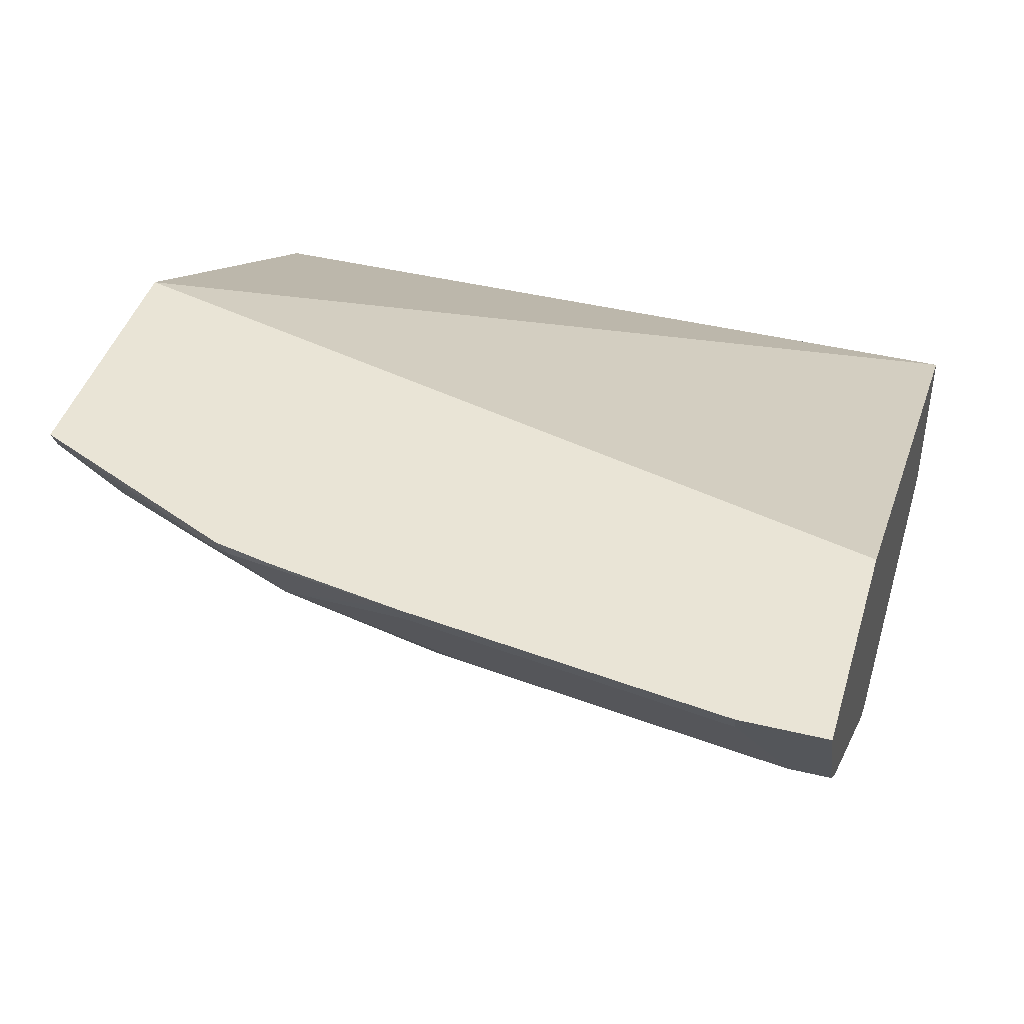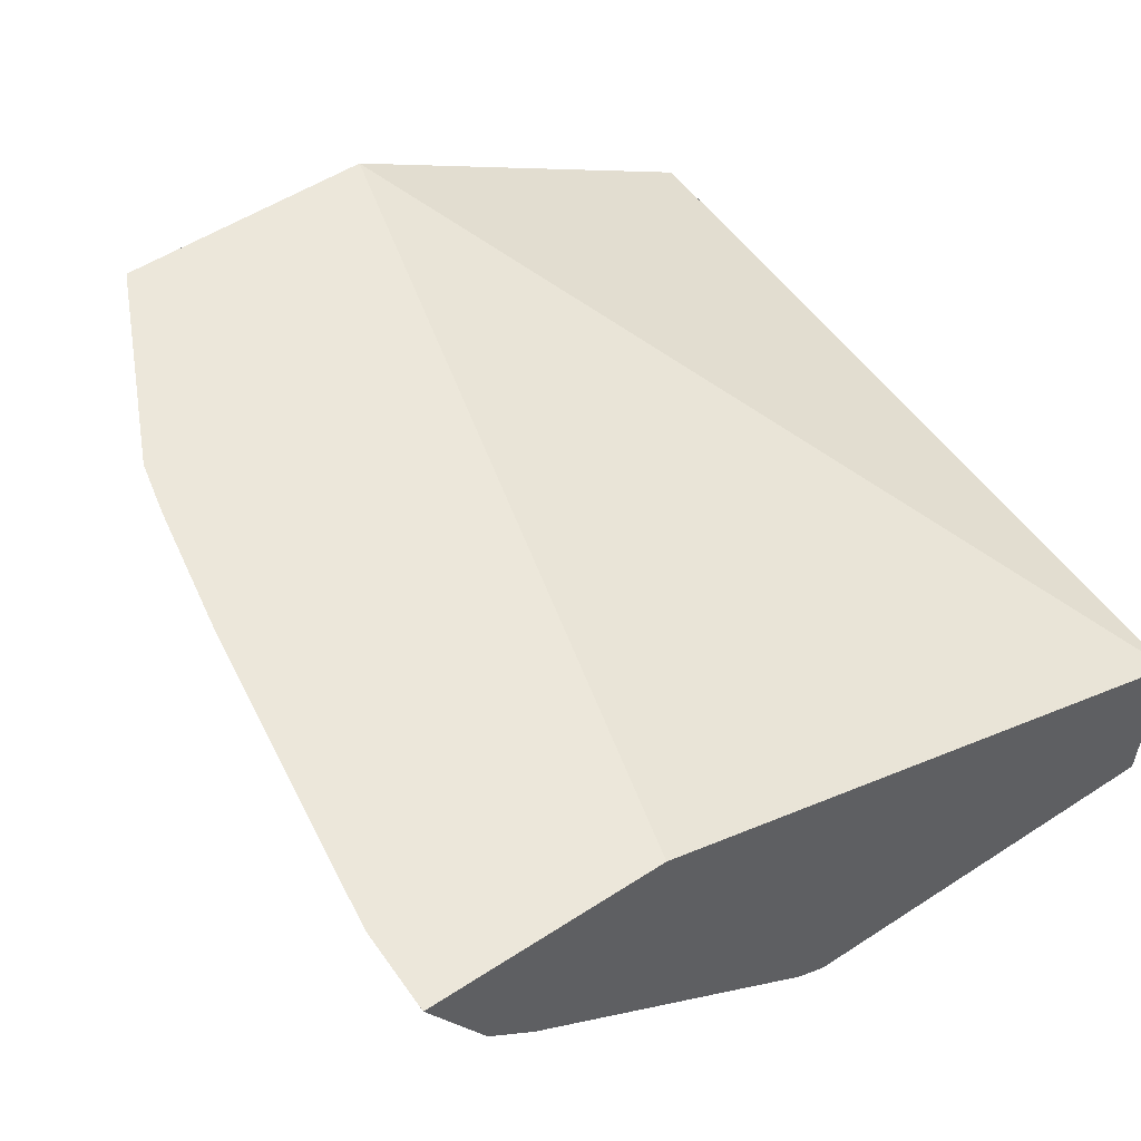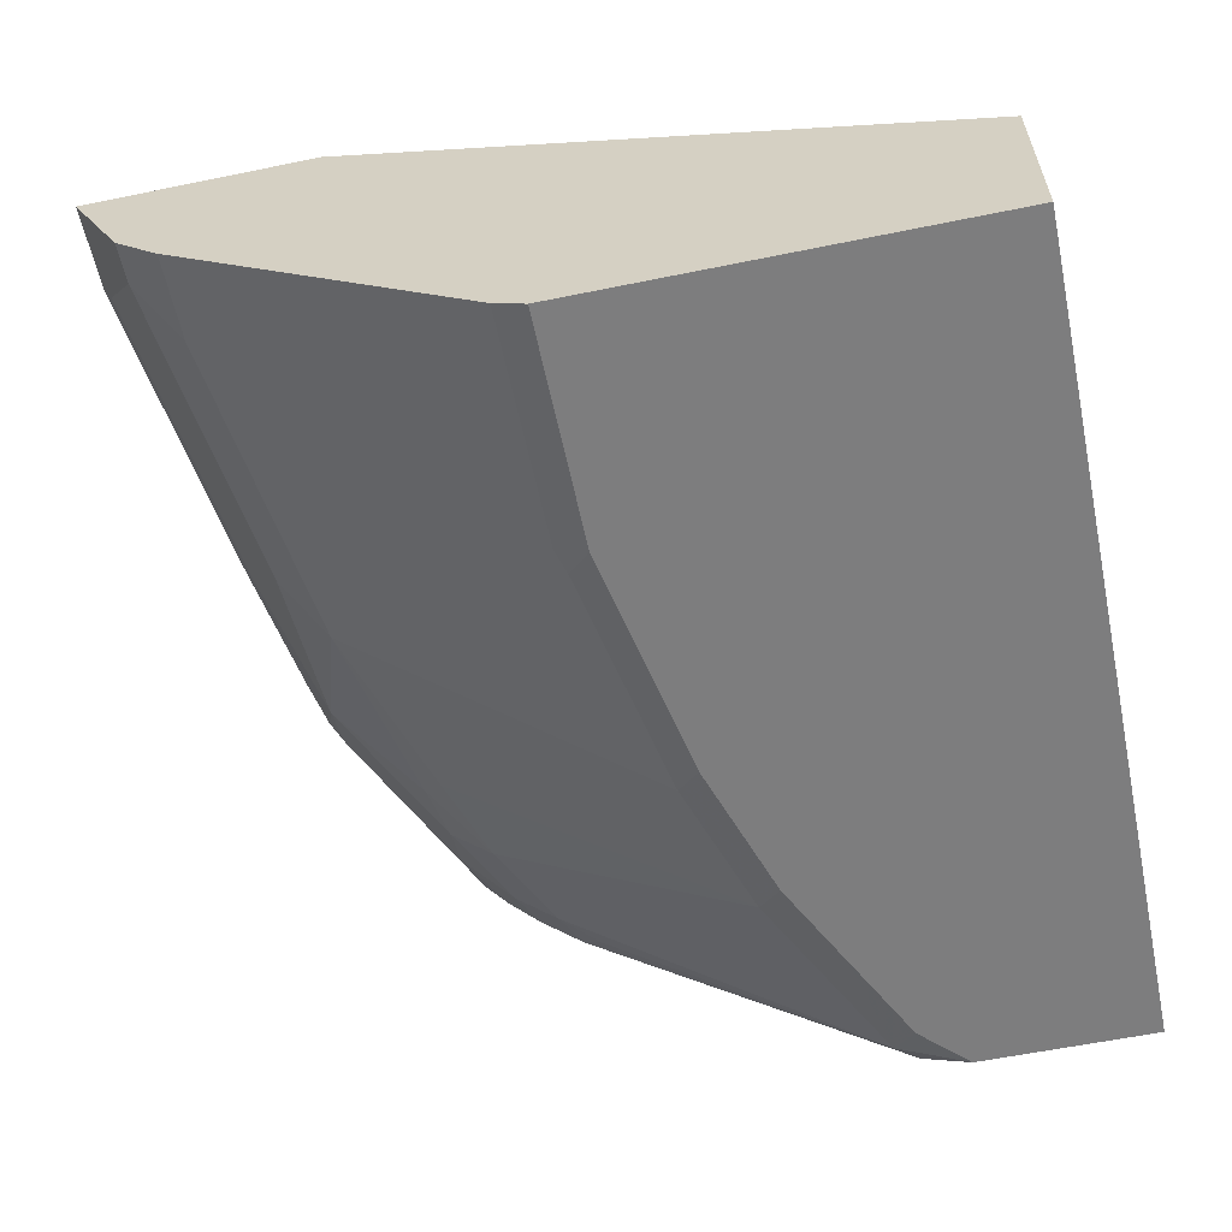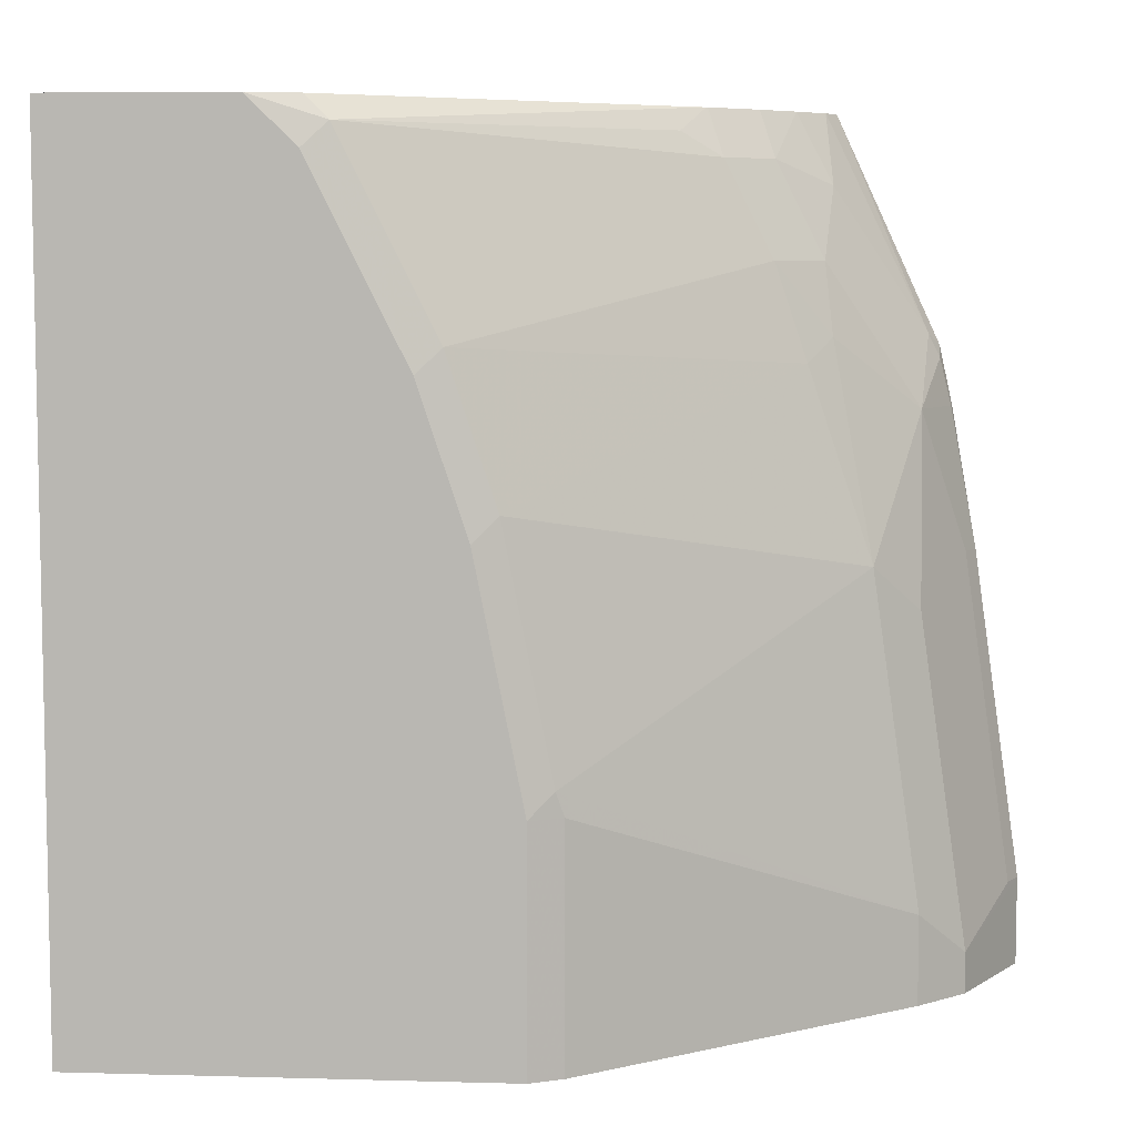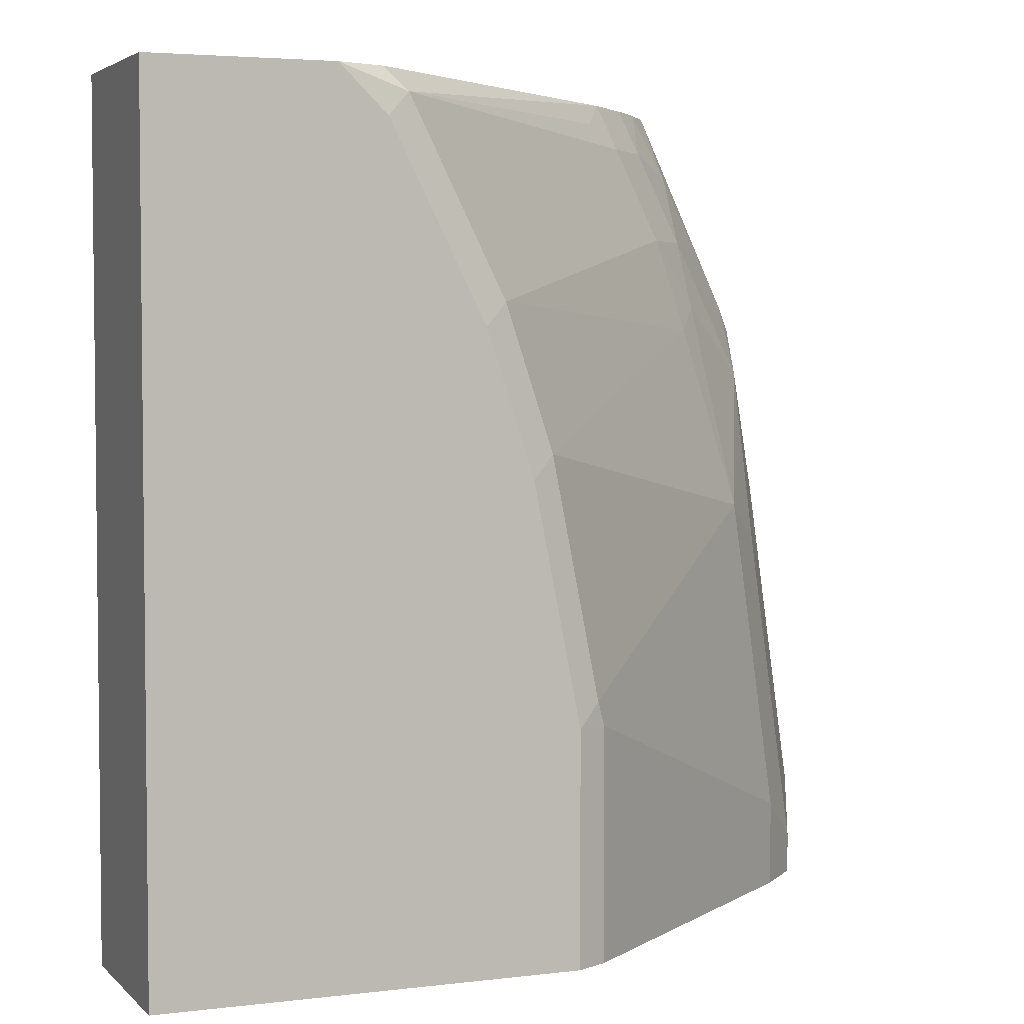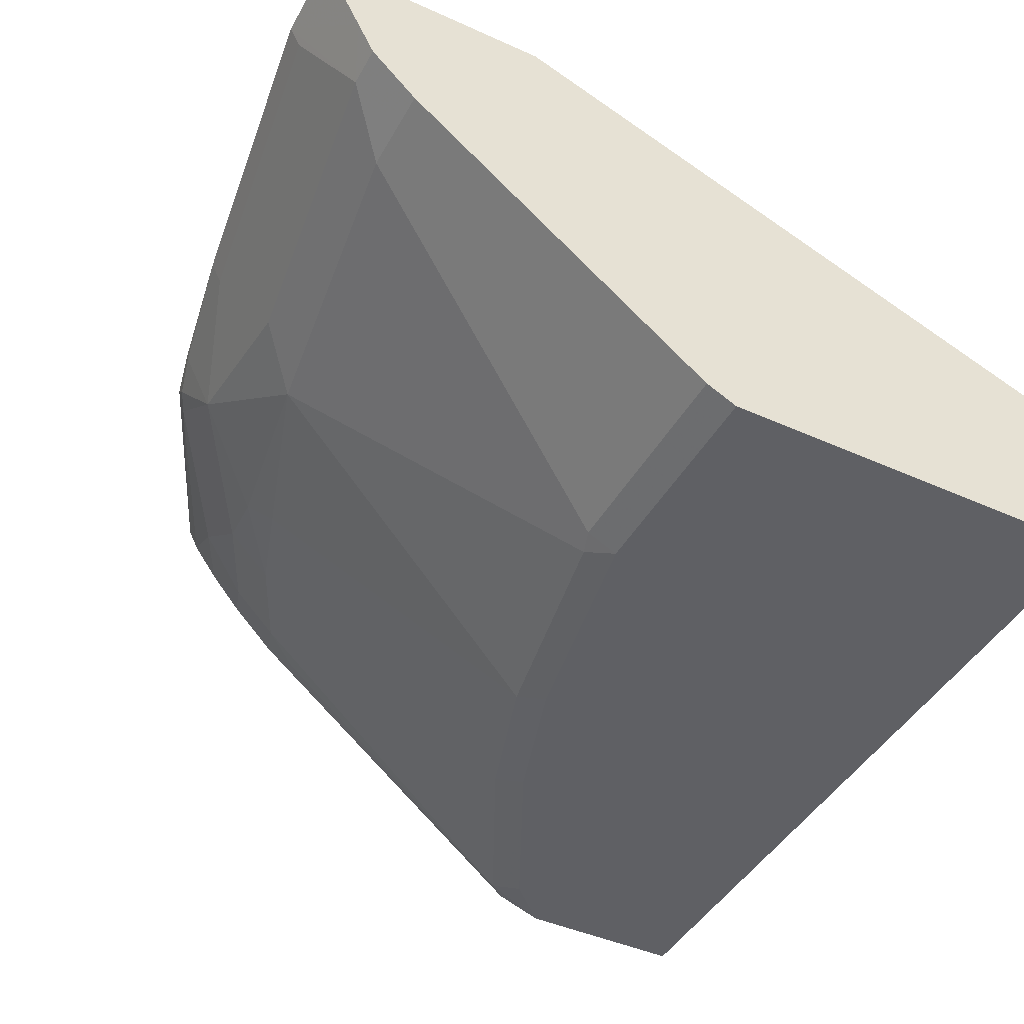
<metadata>
{"format":"obj","ext":"obj","renderer":"f3d","projection":"perspective","resolution":1024,"background":"white","views":[{"elev":42.5,"azim":106.2,"up":"+Y"},{"elev":54.0,"azim":145.4,"up":"+Y"},{"elev":-59.1,"azim":-168.1,"up":"+Y"},{"elev":6.8,"azim":4.6,"up":"+Z"},{"elev":3.9,"azim":-22.1,"up":"+Z"},{"elev":-44.2,"azim":152.3,"up":"+Y"}]}
</metadata>
<code>
v 0.5578 -0.2982 0.002824
v 0.5578 -0.2982 0.3829
v 0.5578 -0.213 0.002824
v 0.7455 -0.2982 0.002824
v 0.5578 -0.213 0.3829
v 0.639 -0.2982 0.3829
v 0.7416 -0.1037 0.3829
v 0.8407 -0.1037 0.002824
v 0.7455 -0.2982 0.1065
v 0.7597 -0.2911 0.002824
v 0.6603 -0.2982 0.362
v 0.6709 -0.2929 0.3727
v 0.6608 -0.2903 0.3829
v 0.8641 -0.1037 0.3829
v 0.9492 -0.1037 0.002824
v 0.7597 -0.2911 0.1065
v 0.7561 -0.2929 0.1172
v 0.7348 -0.2929 0.2236
v 0.7242 -0.2982 0.213
v 0.9016 -0.1775 0.002824
v 0.6816 -0.2982 0.3195
v 0.7135 -0.2929 0.2875
v 0.8377 -0.1775 0.3195
v 0.8164 -0.1775 0.362
v 0.7987 -0.1864 0.3727
v 0.8088 -0.1712 0.3829
v 0.8592 -0.1135 0.3829
v 0.9052 -0.1118 0.2875
v 0.9105 -0.1037 0.2823
v 0.9492 -0.1037 0.04263
v 0.931 -0.1401 0.002824
v 0.9016 -0.1775 0.04263
v 0.8803 -0.1775 0.1917
v 0.8519 -0.1784 0.2769
v 0.7029 -0.2982 0.2769
v 0.9229 -0.1562 0.002824
v 0.8626 -0.1651 0.2875
v 0.859 -0.1562 0.3195
v 0.8377 -0.1562 0.362
v 0.8095 -0.1706 0.3829
v 0.859 -0.1139 0.3829
v 0.8626 -0.1331 0.3514
v 0.9016 -0.1349 0.2556
v 0.9105 -0.1092 0.2769
v 0.9117 -0.1037 0.2769
v 0.9279 -0.1037 0.1917
v 0.9442 -0.1136 0.04263
v 0.9229 -0.1562 0.02131
v 0.9016 -0.1562 0.1704
v 0.8463 -0.1311 0.3829
v 0.8308 -0.1493 0.3829
v 0.9229 -0.1349 0.1065
v 0.9229 -0.1136 0.1917
v 0.9158 -0.1065 0.2556
v 0.9158 -0.1037 0.2584
v 0.9164 -0.1037 0.2556
f 23 39 24
f 28 44 29
f 28 42 38
f 28 43 44
f 28 38 43
f 27 42 28
f 27 41 42
f 24 26 25
f 24 40 26
f 24 51 40
f 24 39 51
f 23 38 39
f 17 33 18
f 23 34 37
f 22 34 23
f 20 48 32
f 20 36 48
f 18 34 22
f 18 33 34
f 18 35 19
f 18 22 35
f 17 32 33
f 29 44 45
f 16 32 17
f 23 37 38
f 30 46 53
f 47 53 52
f 30 47 48
f 15 30 31
f 54 56 55
f 48 52 49
f 47 52 48
f 46 56 54
f 45 54 55
f 44 54 45
f 43 54 44
f 43 46 54
f 43 53 46
f 43 52 53
f 30 53 47
f 43 49 52
f 39 50 51
f 39 42 50
f 38 42 39
f 37 43 38
f 33 37 34
f 33 43 37
f 33 49 43
f 32 49 33
f 32 48 49
f 31 48 36
f 30 48 31
f 41 50 42
f 14 28 29
f 12 21 35
f 12 26 13
f 2 27 14
f 2 41 27
f 2 50 41
f 2 51 50
f 2 40 51
f 2 26 40
f 2 6 13
f 1 6 2
f 1 11 6
f 1 21 11
f 1 35 21
f 2 14 7
f 1 19 35
f 1 4 9
f 1 10 4
f 1 20 10
f 1 36 20
f 1 31 36
f 1 15 31
f 1 8 15
f 1 3 8
f 1 5 3
f 1 2 5
f 14 27 28
f 1 9 19
f 2 7 5
f 2 13 26
f 3 7 8
f 12 25 26
f 12 24 25
f 12 23 24
f 12 22 23
f 3 5 7
f 11 21 12
f 10 32 16
f 10 20 32
f 9 18 19
f 9 17 18
f 9 16 17
f 7 15 8
f 12 35 22
f 7 46 30
f 7 30 15
f 4 10 16
f 4 16 9
f 6 12 13
f 7 14 29
f 6 11 12
f 7 29 45
f 7 45 55
f 7 55 56
f 7 56 46

</code>
